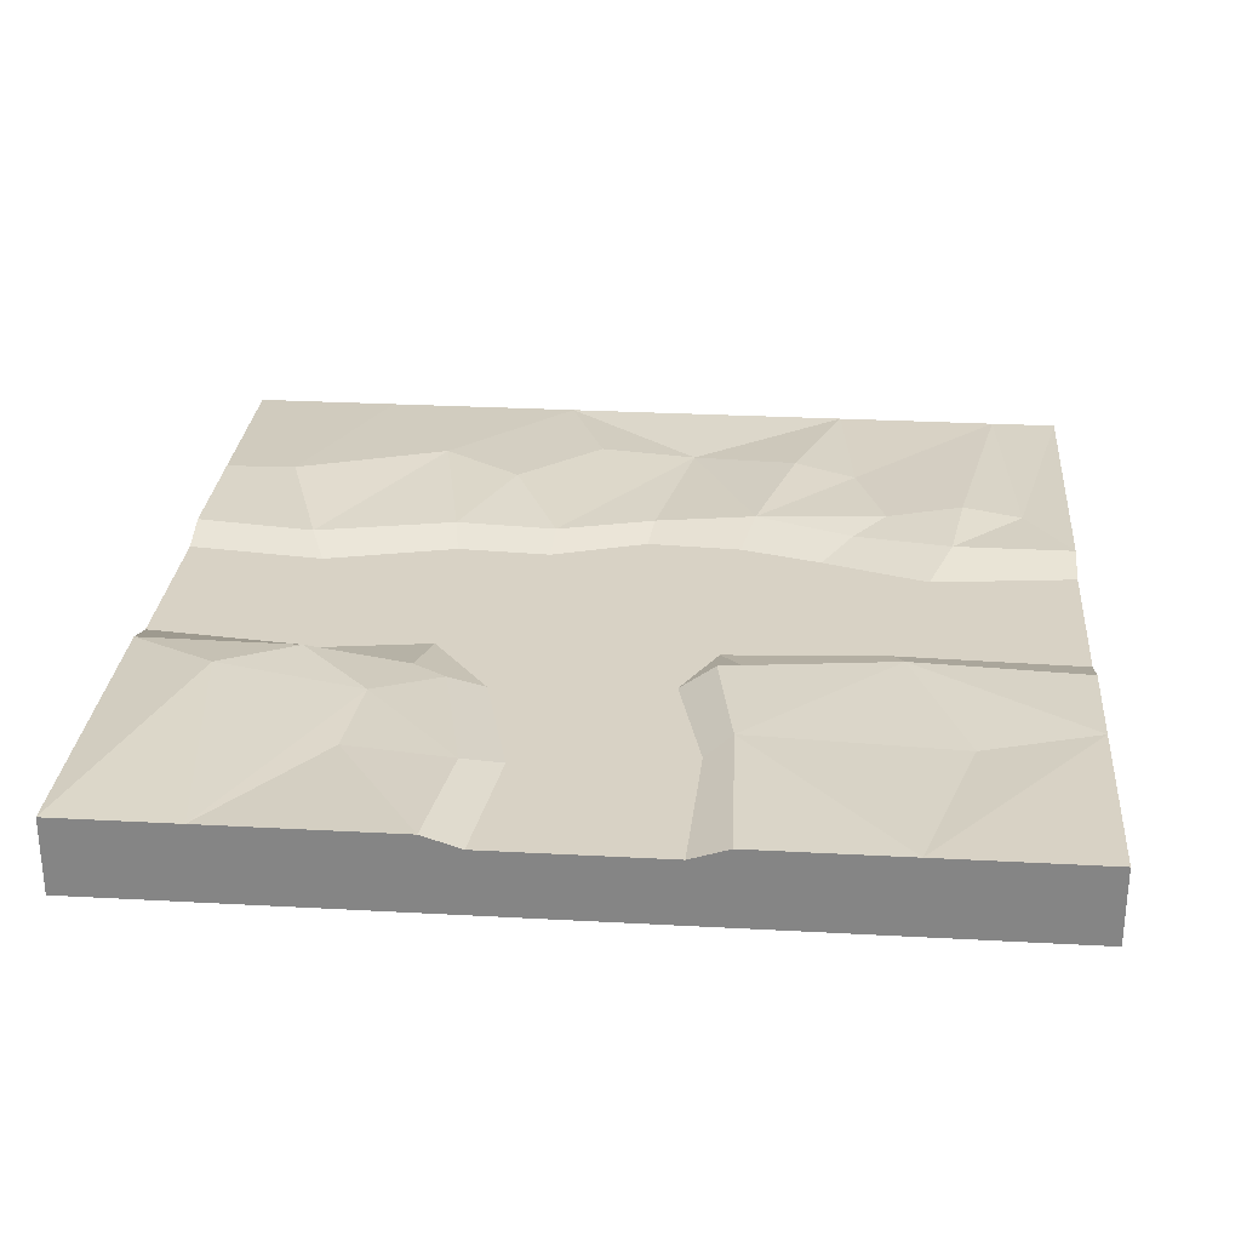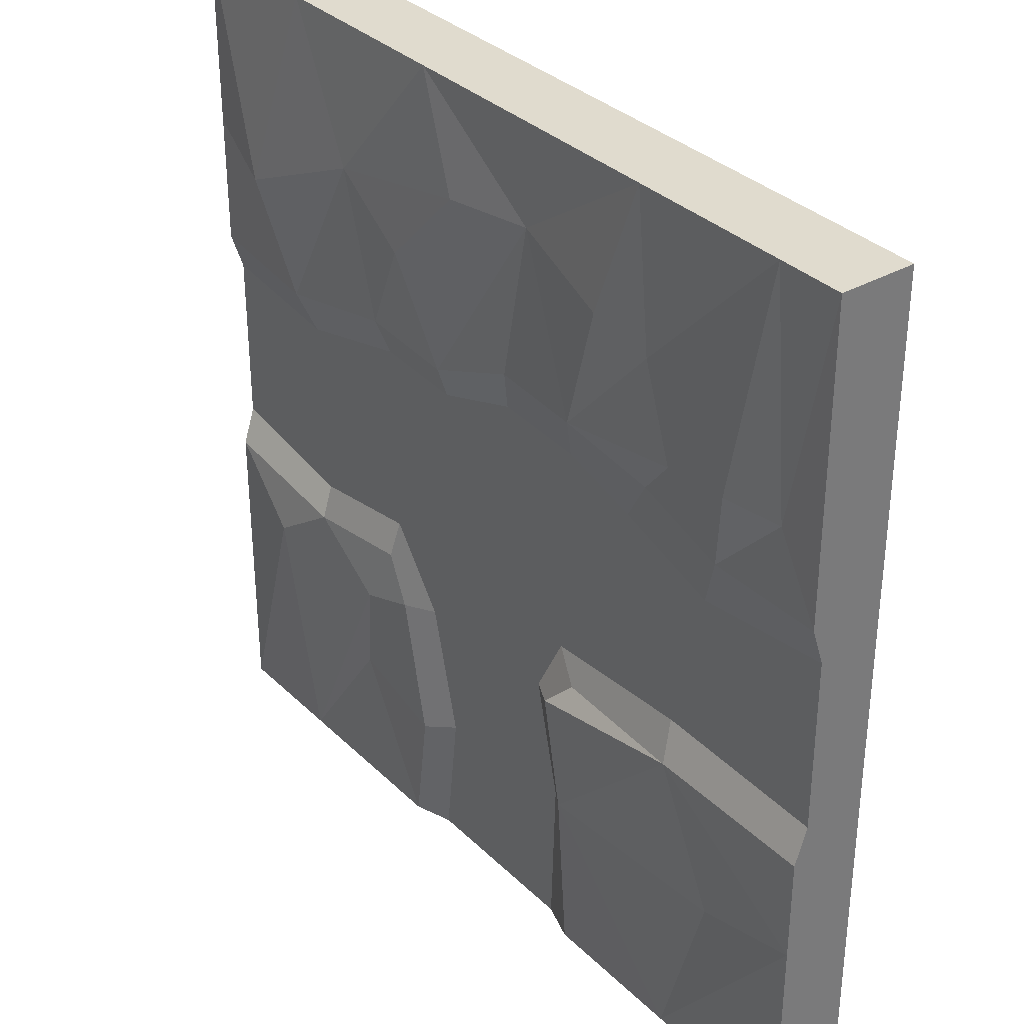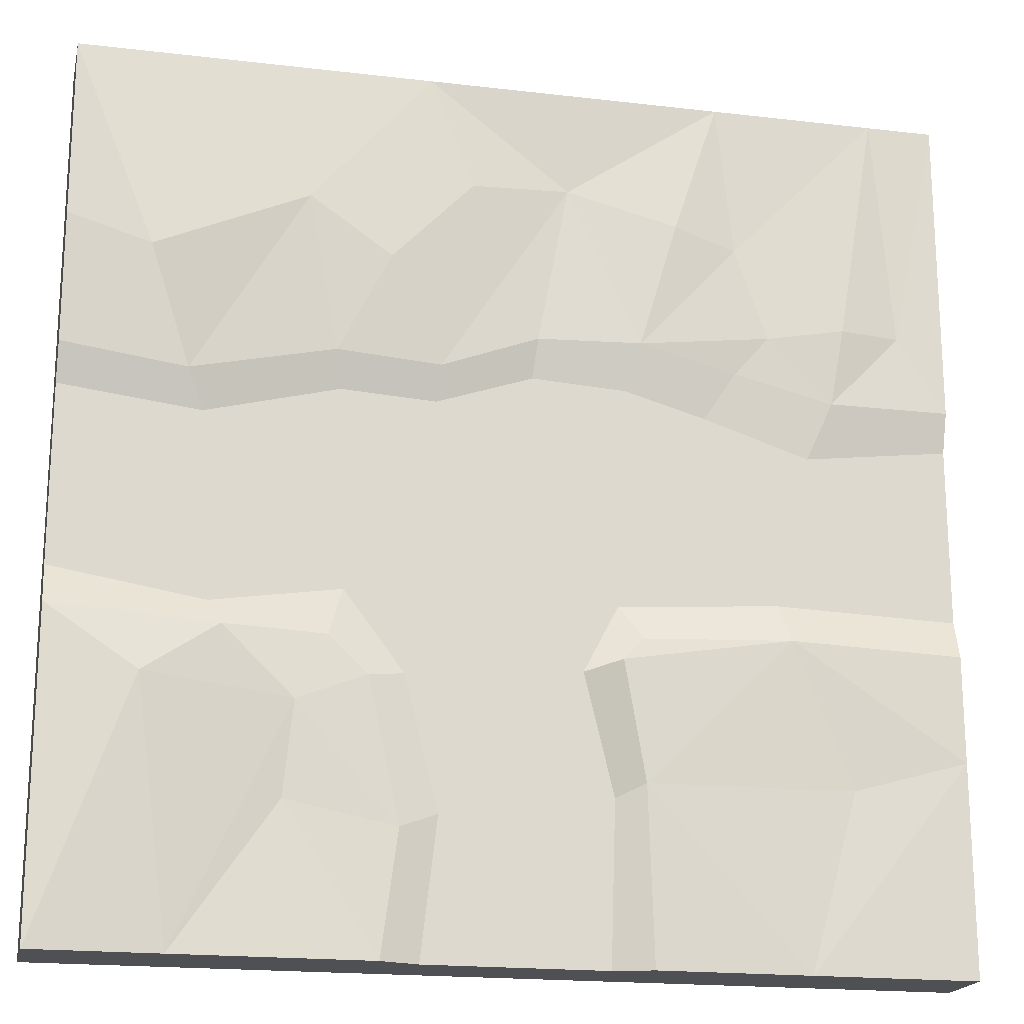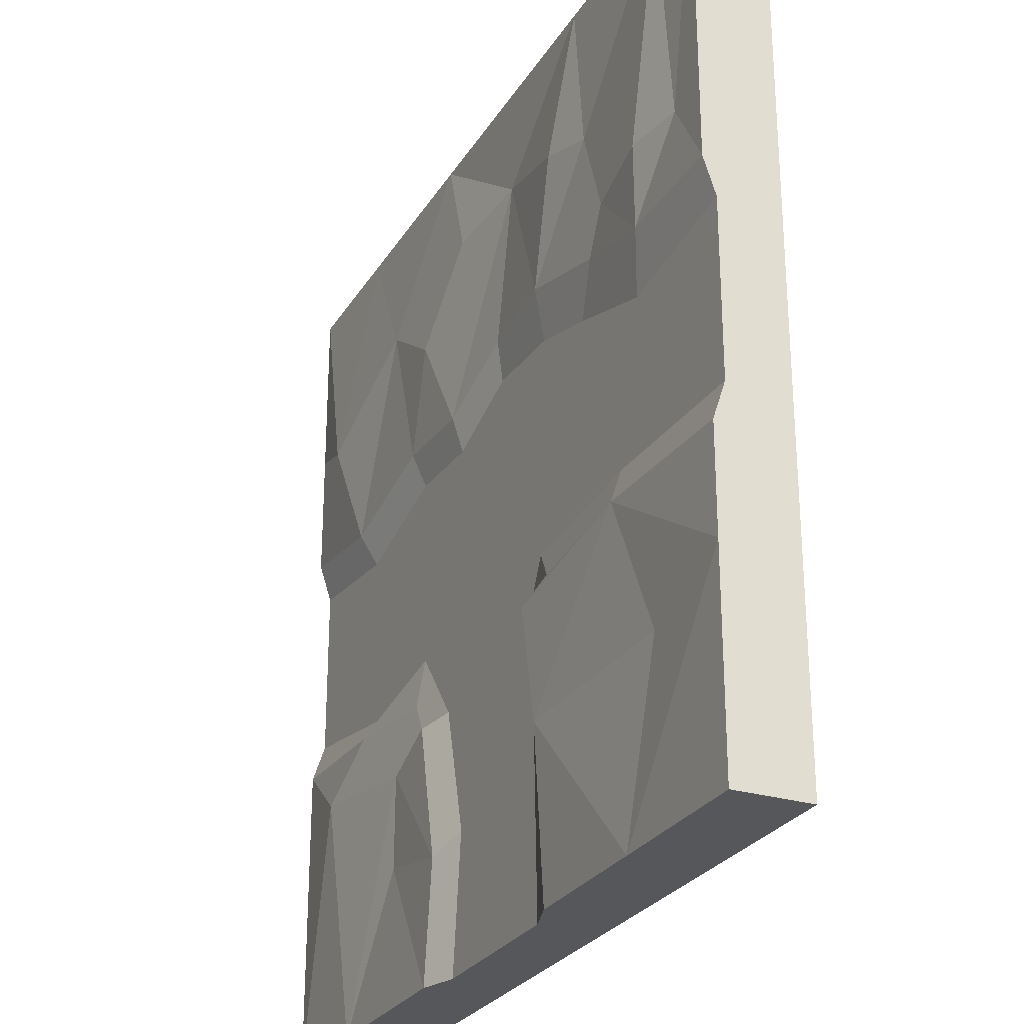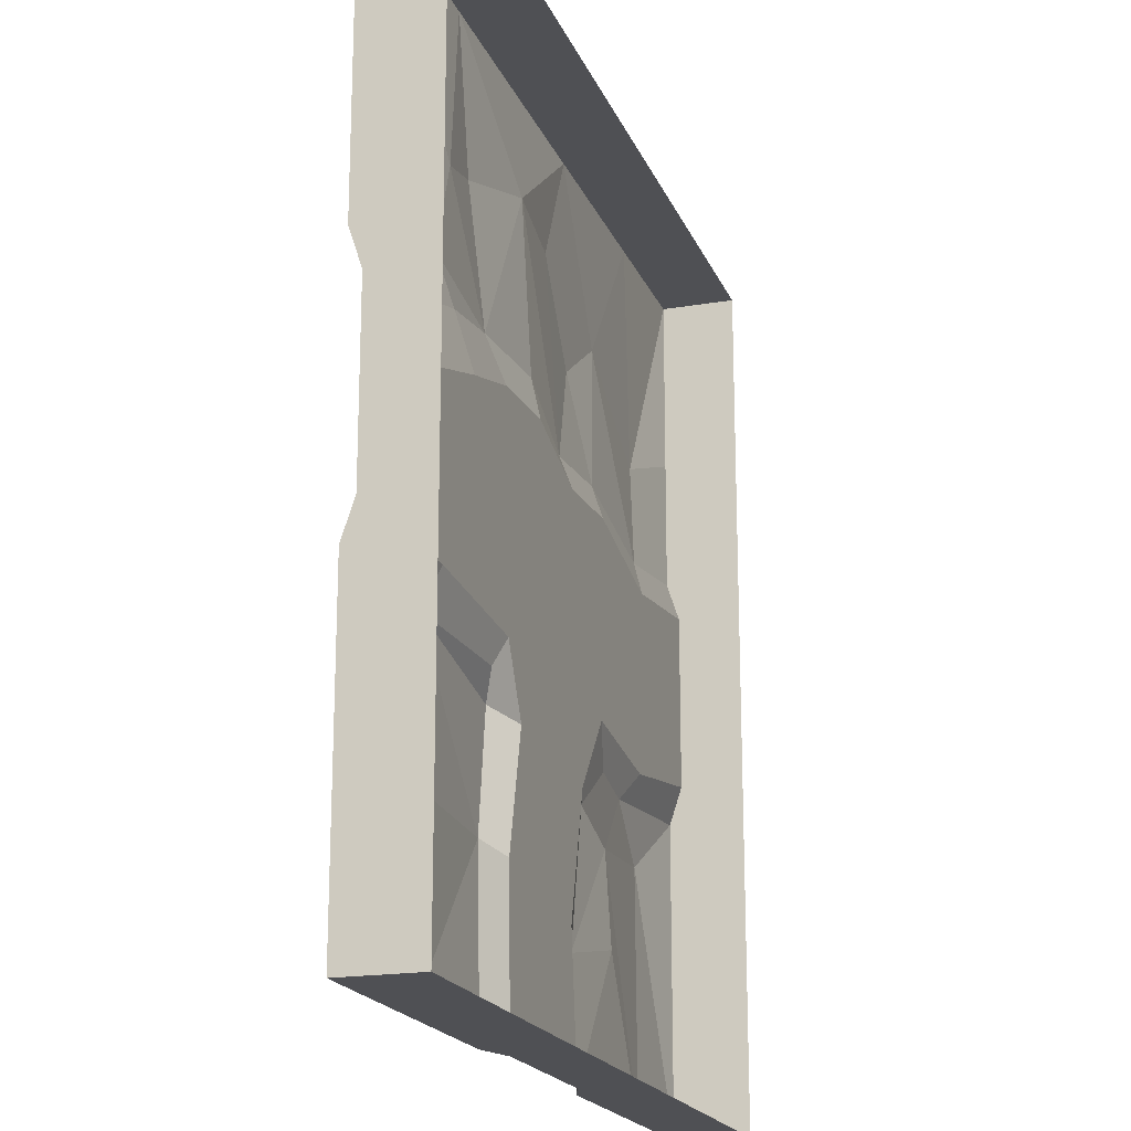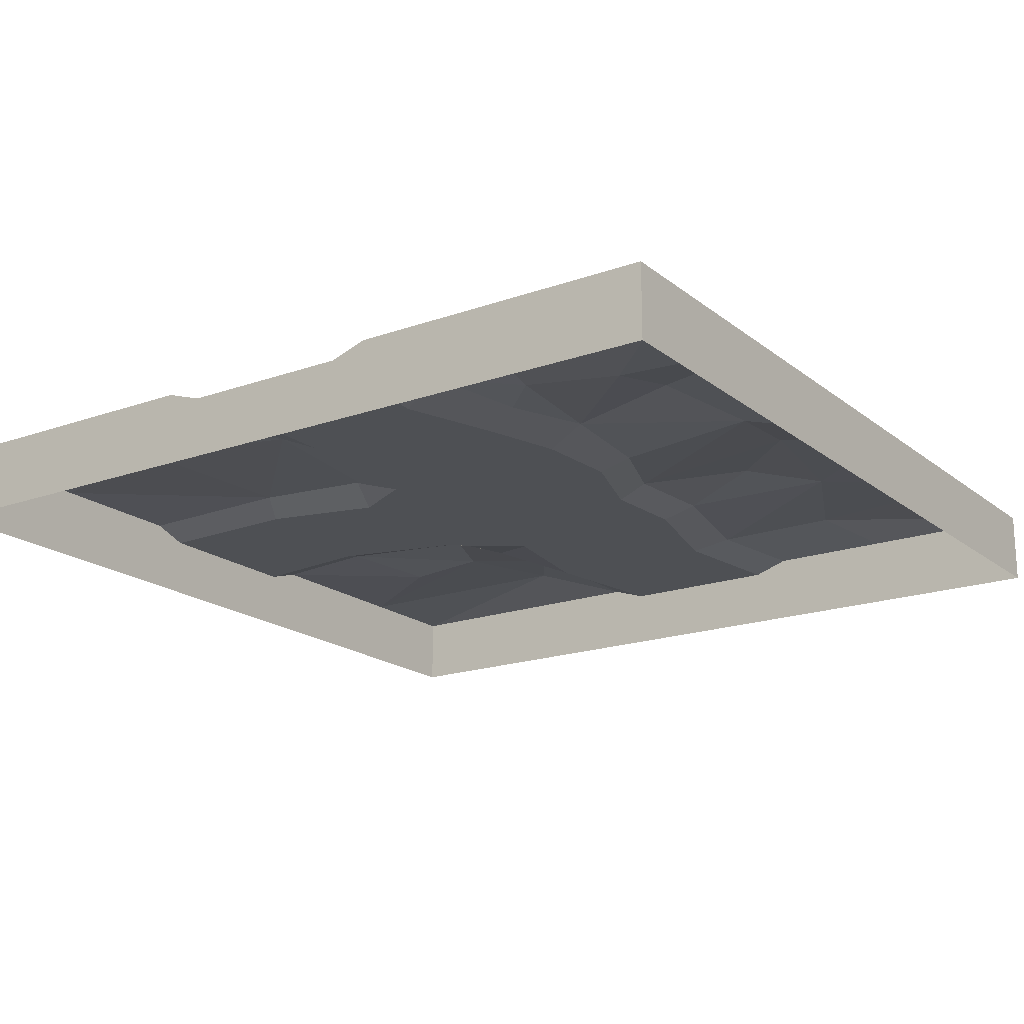
<metadata>
{"format":"obj","ext":"obj","renderer":"f3d","projection":"perspective","resolution":1024,"background":"white","views":[{"elev":27.7,"azim":-175.2,"up":"+Y"},{"elev":33.7,"azim":-127.8,"up":"+Z"},{"elev":-19.0,"azim":167.5,"up":"+Z"},{"elev":-27.1,"azim":-115.2,"up":"+Z"},{"elev":-19.2,"azim":-72.3,"up":"+Z"},{"elev":-18.5,"azim":-55.6,"up":"+Y"}]}
</metadata>
<code>
v 250 0 -250
v -250 0 -250
v -250 0 250
v 250 0 250
v -250 0 -72.13
v -250 0 72.13
v -250 -7.061 50.52
v -250 -7.061 -50.52
v 250 0 -72.13
v 250 0 72.13
v 250 -7.061 50.52
v 250 -7.061 -50.52
v 181 0 63.02
v 171.9 -7.061 41.42
v -56.59 -7.061 -53.52
v -147.2 -7.061 -47.32
v -152.4 1.836 -69.22
v -181.3 0 72.13
v -168.1 -7.061 40.37
v 43.31 0 76.33
v 44.71 -7.061 57.19
v 165.1 -7.061 -64.22
v 158.6 3.082 -79.07
v 93.72 -7.061 -53.41
v 101.4 -5.453 -79.09
v -69.66 1.815 98.57
v -62.32 -7.061 72.63
v -250 -20.86 50.52
v -250 -27.68 250
v 250 -15.65 250
v 250 -20.86 50.52
v 250 -20.86 -50.52
v 250 -18.26 -250
v -250 -17.71 -250
v -250 -20.86 -50.52
v -68.33 3.082 -152.6
v -250 0 -132.1
v -56.57 4 -85.71
v -70.42 -3.584 -71.46
v 63.02 0 -181
v -72.13 -1e-06 -250
v 118.7 -0.9756 -115.9
v 179.9 0 -250
v 72.13 0 -250
v 199.6 6.694 -107.4
v 123.7 -2.776 -168.3
v -117.3 0 250
v -211.7 0 250
v -29.33 -3.296 190.2
v -126.5 0 161.3
v -223 -1.238 115.9
v -188.3 4.21 115.9
v -144.7 0 108.9
v 26.45 2.389 185.6
v -9.242 -7.061 75.6
v -11.88 -2.849 98.03
v -108.2 -7.061 59.73
v -125.6 -2.859 86.65
v -90.92 3.608 171.6
v 50.73 0 250
v 165.5 0 250
v 118.6 5.224 168.4
v 204.2 8.761 129.6
v 101.2 0 80.51
v 97.7 -7.061 60.16
v 72.5 5.487 136.6
v 58.9 -17.2 250
v 168.5 -18.54 250
v -209.2 -16.32 250
v -112.8 -28.17 250
v -250 -43.15 50.52
v -250 -43.15 250
v 250 -43.15 250
v 250 -43.15 50.52
v 250 -43.15 -50.52
v 250 -43.15 -250
v -250 -43.15 -250
v -250 -43.15 -50.52
v 58.9 -43.15 250
v -209.2 -43.15 250
v 168.5 -43.15 250
v -112.8 -43.15 250
v -157.5 0 -250
v -250 -25.46 -132.7
v -250 -43.15 -133.7
v -250 0 157.9
v -250 -30.63 158
v -250 -43.15 158.1
v 250 0 147.3
v 250 -26.03 143
v 250 -43.15 137.3
v 250 0 -124
v 250 -13.87 -138.9
v 250 -43.15 -154.8
v 80.51 0 -101.2
v 50.52 -7.061 -250
v -50.52 -7.061 -250
v 41.42 -7.061 -171.9
v -53.47 -7.061 -159.1
v -37.07 -7.061 -91.04
v 50.52 -20.86 -250
v -50.52 -20.86 -250
v 60.16 -7.061 -97.7
v 50.52 -43.15 -250
v -50.52 -43.15 -250
v 143 -26.03 -250
v 137.3 -43.15 -250
v -138.9 -13.87 -250
v -154.8 -43.15 -250
v -185.7 -2.018 -150.2
f 86 87 29 3
f 67 60 47 70
f 92 93 33 1
f 8 16 17 5
f 6 51 18
f 6 18 19 7
f 22 14 11 12
f 29 48 3
f 14 13 10 11
f 57 58 26 27
f 21 20 64 65
f 23 22 12 9
f 25 24 22 23
f 55 56 20 21
f 89 90 31 10
f 10 31 11
f 11 31 32 12
f 12 32 9
f 37 84 35 5
f 5 35 8
f 8 35 28 7
f 7 28 6
f 5 17 37
f 17 110 37
f 83 37 110
f 39 38 17
f 17 16 15 39
f 36 17 38
f 46 40 42
f 95 42 40
f 45 23 9
f 1 45 92
f 43 45 1
f 45 42 23
f 43 42 45
f 43 46 42
f 44 46 43
f 44 40 46
f 54 66 20
f 49 20 56
f 52 53 18
f 50 59 26
f 59 49 26
f 49 47 60
f 49 54 20
f 47 50 48
f 51 52 18
f 3 51 86
f 48 51 3
f 48 52 51
f 48 50 53 52
f 26 53 50
f 58 53 26
f 27 26 56 55
f 49 56 26
f 19 18 58 57
f 18 53 58
f 47 59 50
f 47 49 59
f 61 68 30 4
f 54 60 62
f 62 61 63
f 13 62 63
f 20 66 64
f 62 60 61
f 63 61 4
f 13 63 89 10
f 64 62 13
f 65 64 13 14
f 54 62 66
f 64 66 62
f 15 21 24
f 24 65 14 22
f 16 19 57 15
f 15 55 21
f 15 27 55
f 7 19 16 8
f 15 57 27
f 60 67 68 61
f 69 48 29
f 70 47 48 69
f 29 87 88 72
f 31 90 91 74
f 32 31 74 75
f 33 93 94 76
f 35 84 85 78
f 28 35 78 71
f 82 79 67 70
f 69 29 72 80
f 79 81 68 67
f 30 68 81 73
f 70 69 80 82
f 49 60 54
f 34 84 37 2
f 85 84 34 77
f 86 51 6
f 6 28 87 86
f 88 87 28 71
f 89 63 4
f 30 90 89 4
f 91 90 30 73
f 92 45 9
f 9 32 93 92
f 94 93 32 75
f 24 21 65
f 23 42 95 25
f 83 108 34 2
f 99 98 96 97
f 98 40 44 96
f 39 15 100 38
f 24 25 95 103
f 36 99 97 41
f 38 100 99 36
f 43 106 101 44
f 44 101 96
f 96 101 102 97
f 97 102 41
f 103 95 40 98
f 15 24 103 100
f 100 103 98 99
f 101 106 107 104
f 102 101 104 105
f 34 108 109 77
f 33 106 43 1
f 107 106 33 76
f 41 102 108 83
f 109 108 102 105
f 2 37 83
f 83 36 41
f 36 110 17
f 83 110 36

</code>
